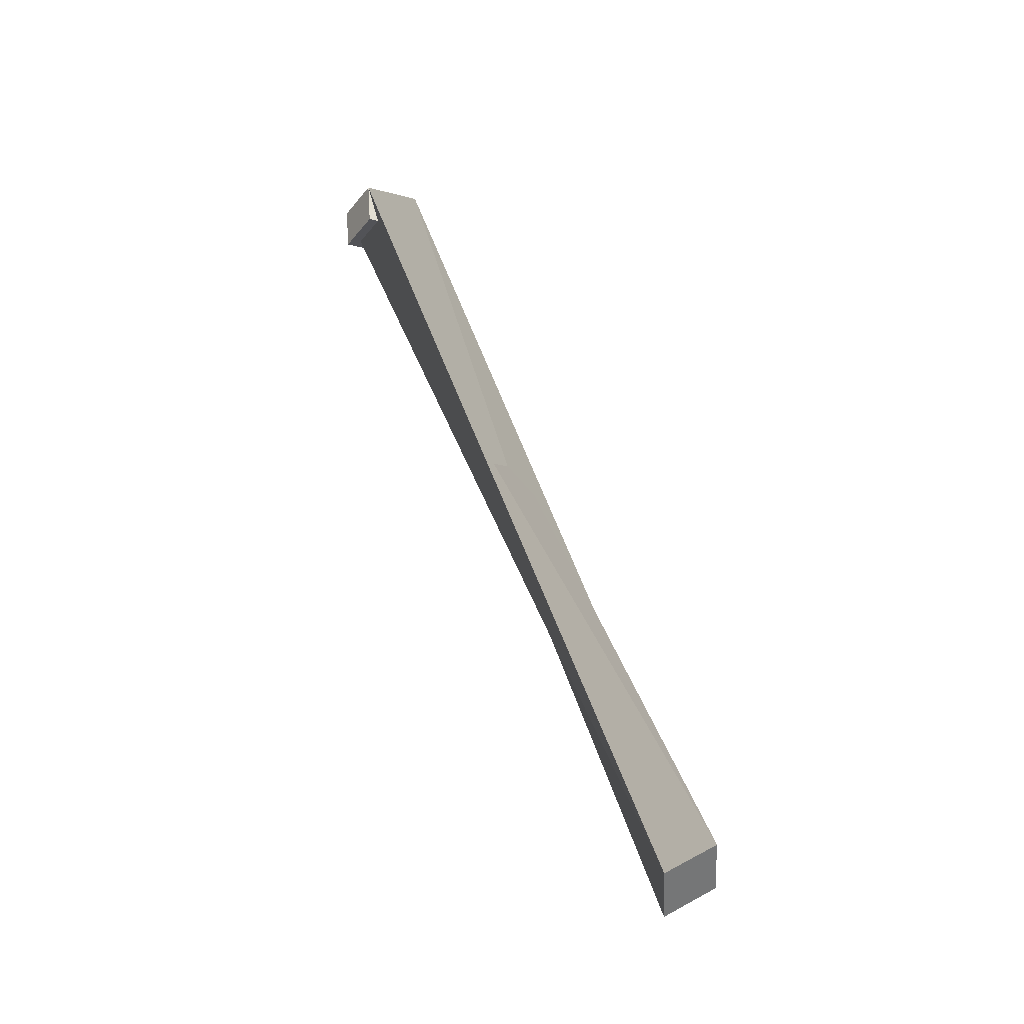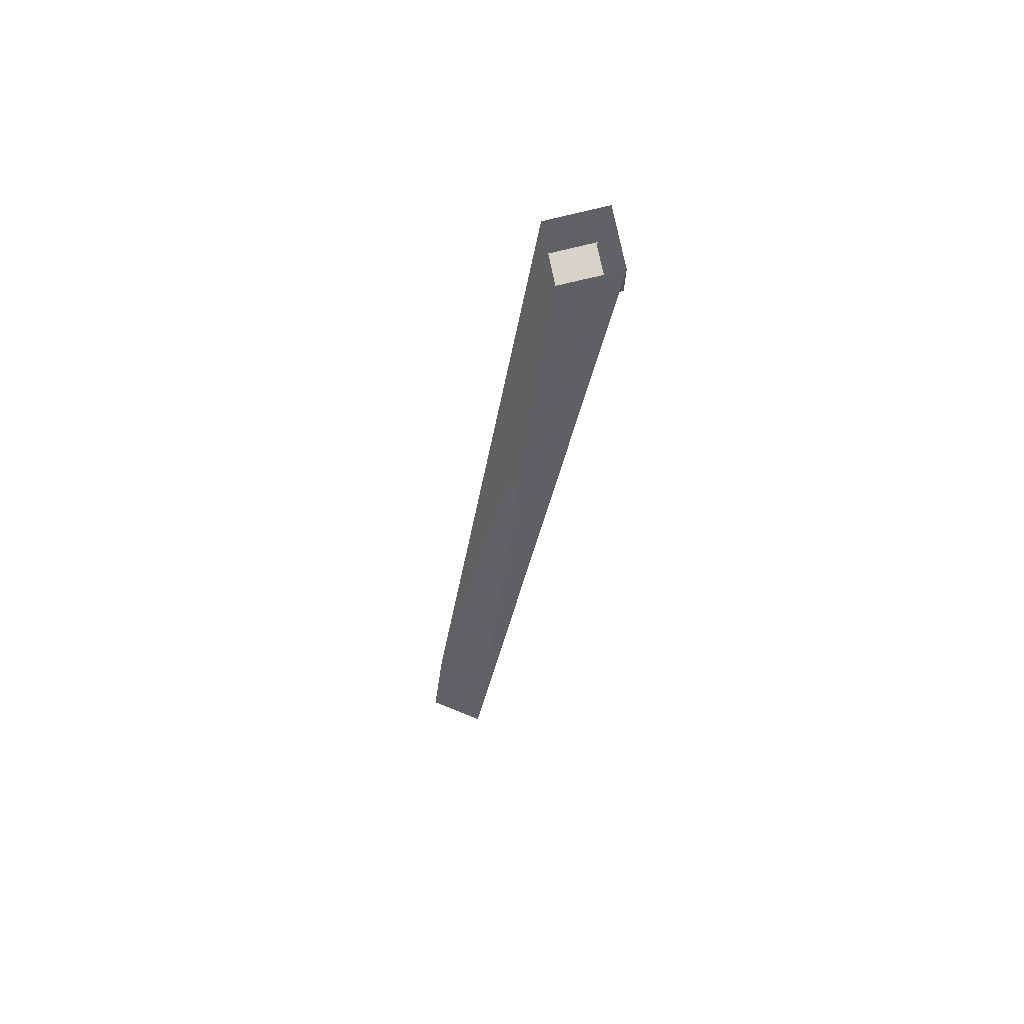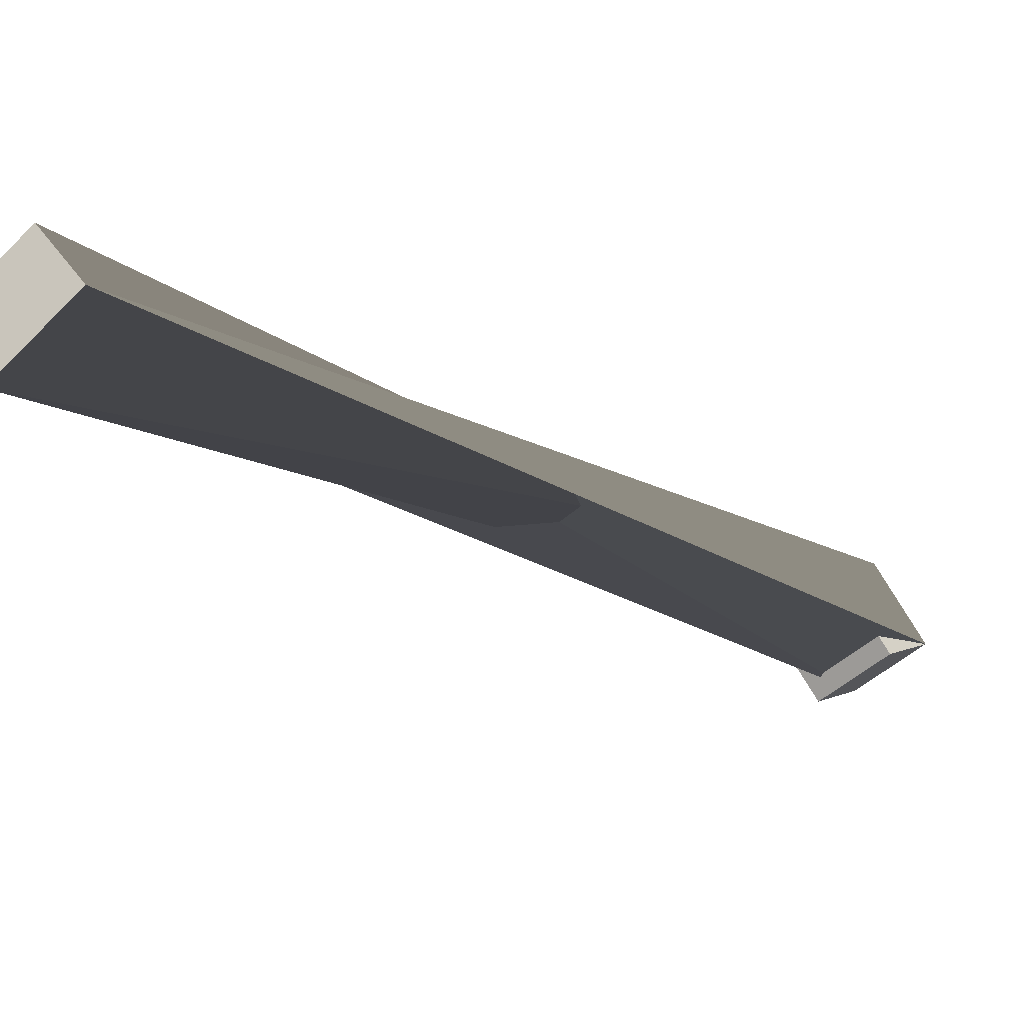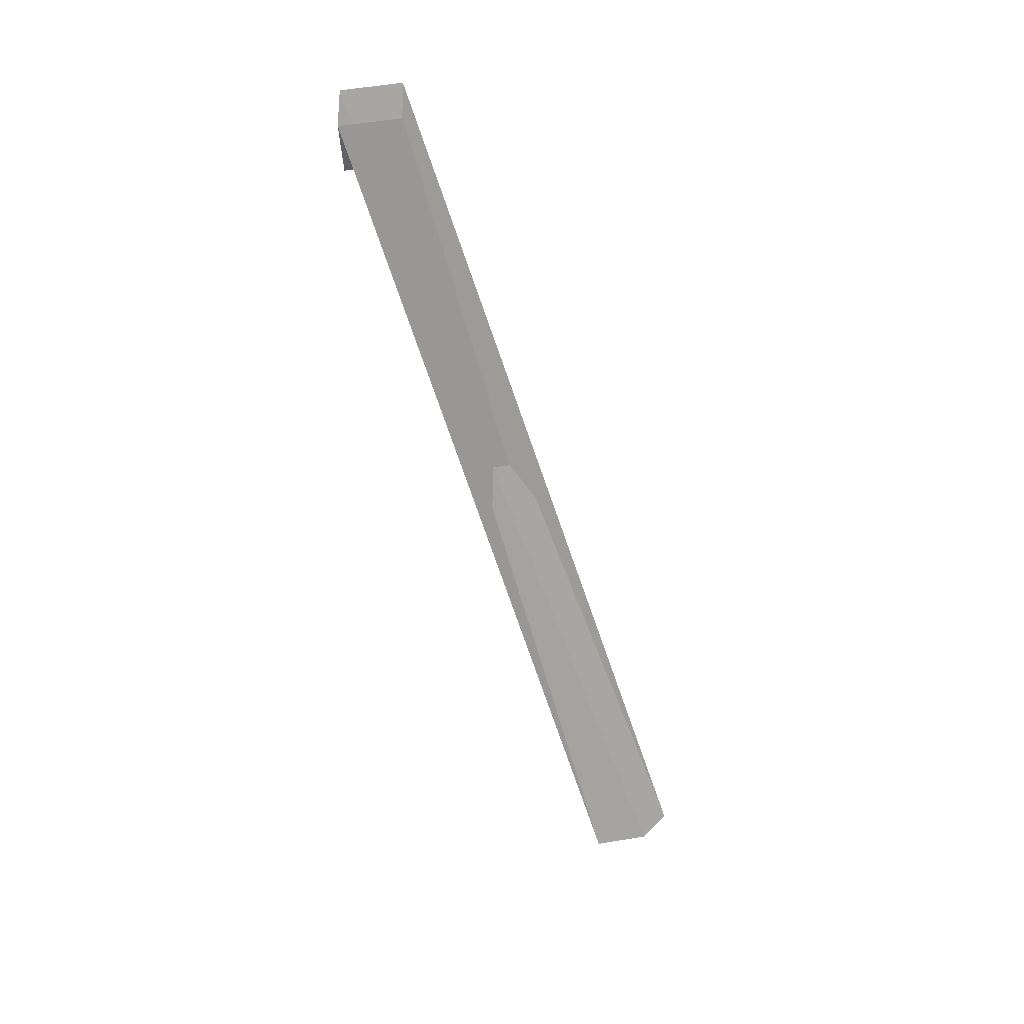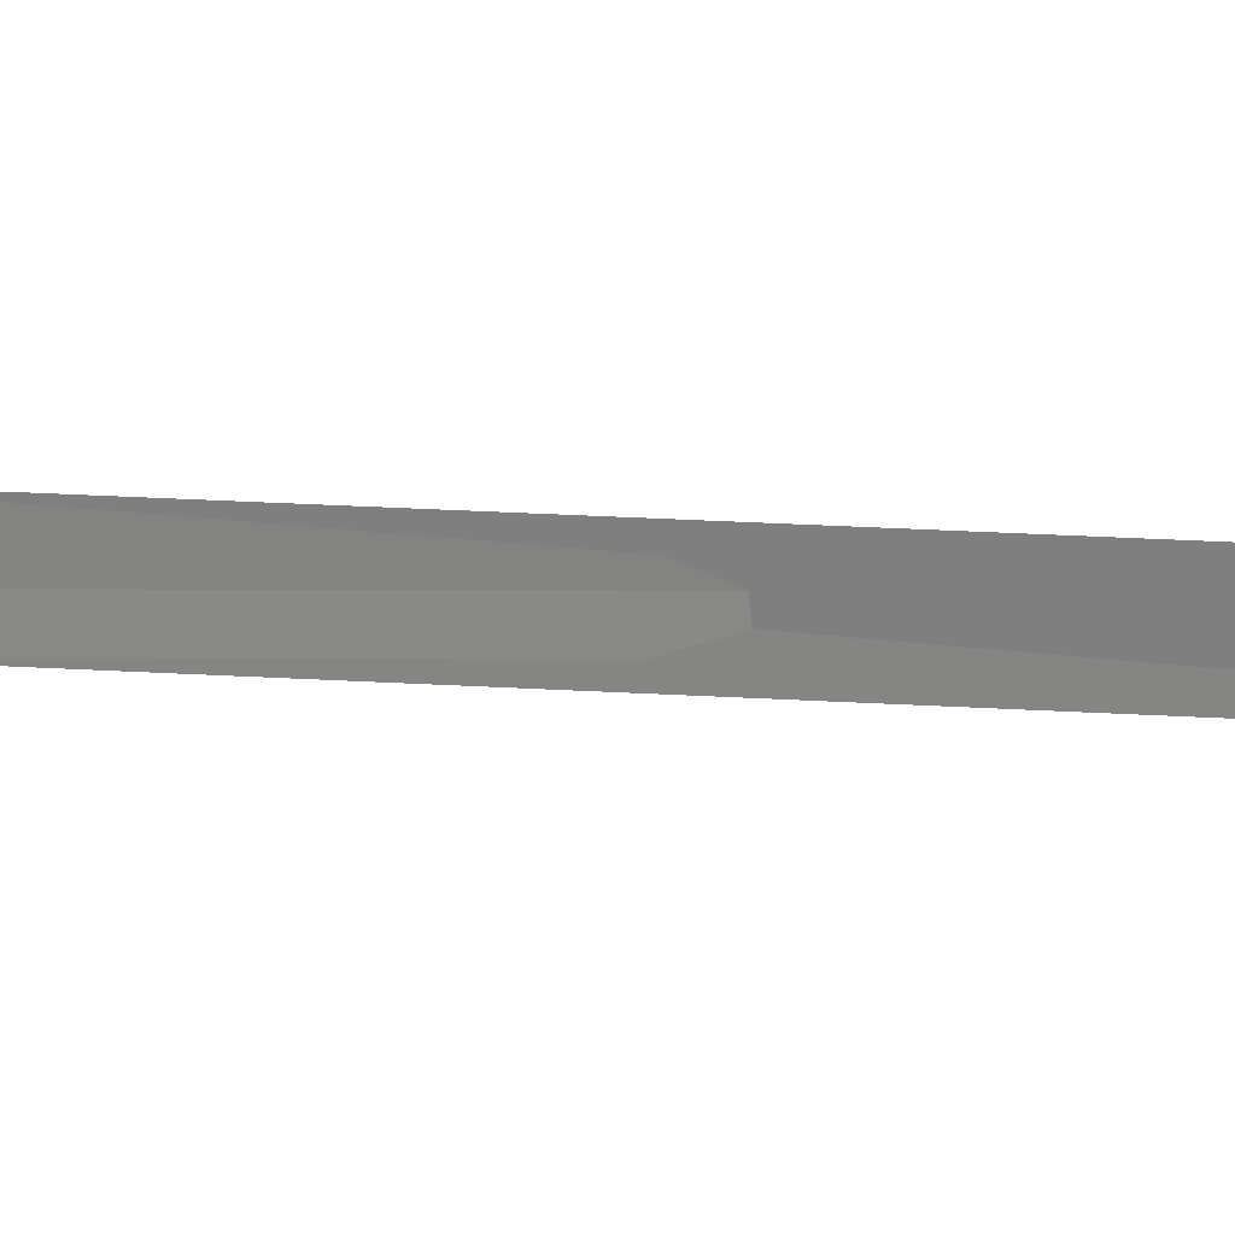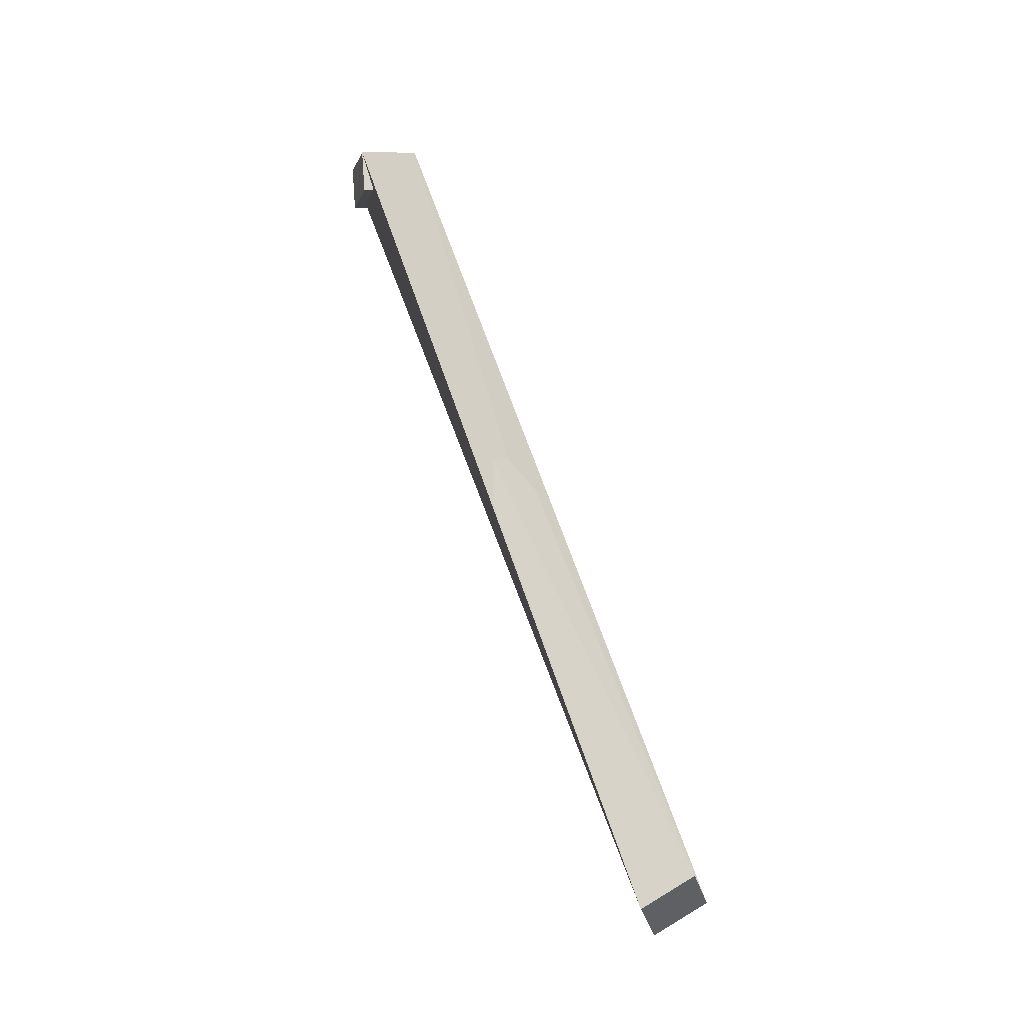
<metadata>
{"format":"obj","ext":"obj","renderer":"f3d","projection":"perspective","resolution":1024,"background":"white","views":[{"elev":-30.6,"azim":-65.9,"up":"+Y"},{"elev":79.2,"azim":41.5,"up":"+Y"},{"elev":11.1,"azim":38.1,"up":"+Z"},{"elev":40.3,"azim":-38.8,"up":"+Y"},{"elev":-64.9,"azim":104.0,"up":"+Z"},{"elev":-15.0,"azim":-51.8,"up":"+Y"}]}
</metadata>
<code>
v 0.7028 1.685 -0.4172
v 0.7112 1.687 -0.4285
v 0.7118 1.676 -0.4279
v 0.7034 1.675 -0.4166
v 0.7112 1.687 -0.4285
v 0.7224 1.688 -0.4199
v 0.723 1.678 -0.4194
v 0.7118 1.676 -0.4279
v 0.7224 1.688 -0.4199
v 0.714 1.687 -0.4087
v 0.7146 1.676 -0.4081
v 0.723 1.678 -0.4194
v 0.714 1.687 -0.4087
v 0.7028 1.685 -0.4172
v 0.7034 1.675 -0.4166
v 0.7146 1.676 -0.4081
v 0.7393 1.484 -0.3542
v 0.7463 1.492 -0.3443
v 0.734 1.497 -0.3396
v 0.727 1.49 -0.3495
v 0.7034 1.675 -0.4166
v 0.7118 1.676 -0.4279
v 0.723 1.678 -0.4194
v 0.7146 1.676 -0.4081
v 0.727 1.49 -0.3495
v 0.734 1.497 -0.3396
v 0.7112 1.687 -0.4285
v 0.7028 1.685 -0.4172
v 0.734 1.497 -0.3396
v 0.7463 1.492 -0.3443
v 0.7224 1.688 -0.4199
v 0.7112 1.687 -0.4285
v 0.7463 1.492 -0.3443
v 0.7393 1.484 -0.3542
v 0.714 1.687 -0.4087
v 0.7224 1.688 -0.4199
v 0.7393 1.484 -0.3542
v 0.727 1.49 -0.3495
v 0.7028 1.685 -0.4172
v 0.714 1.687 -0.4087
f 1 2 3
f 1 3 4
f 5 6 7
f 5 7 8
f 9 10 11
f 9 11 12
f 13 14 15
f 13 15 16
f 17 18 19
f 17 19 20
f 21 22 23
f 21 23 24
f 25 26 27
f 25 27 28
f 29 30 31
f 29 31 32
f 33 34 35
f 33 35 36
f 37 38 39
f 37 39 40

</code>
